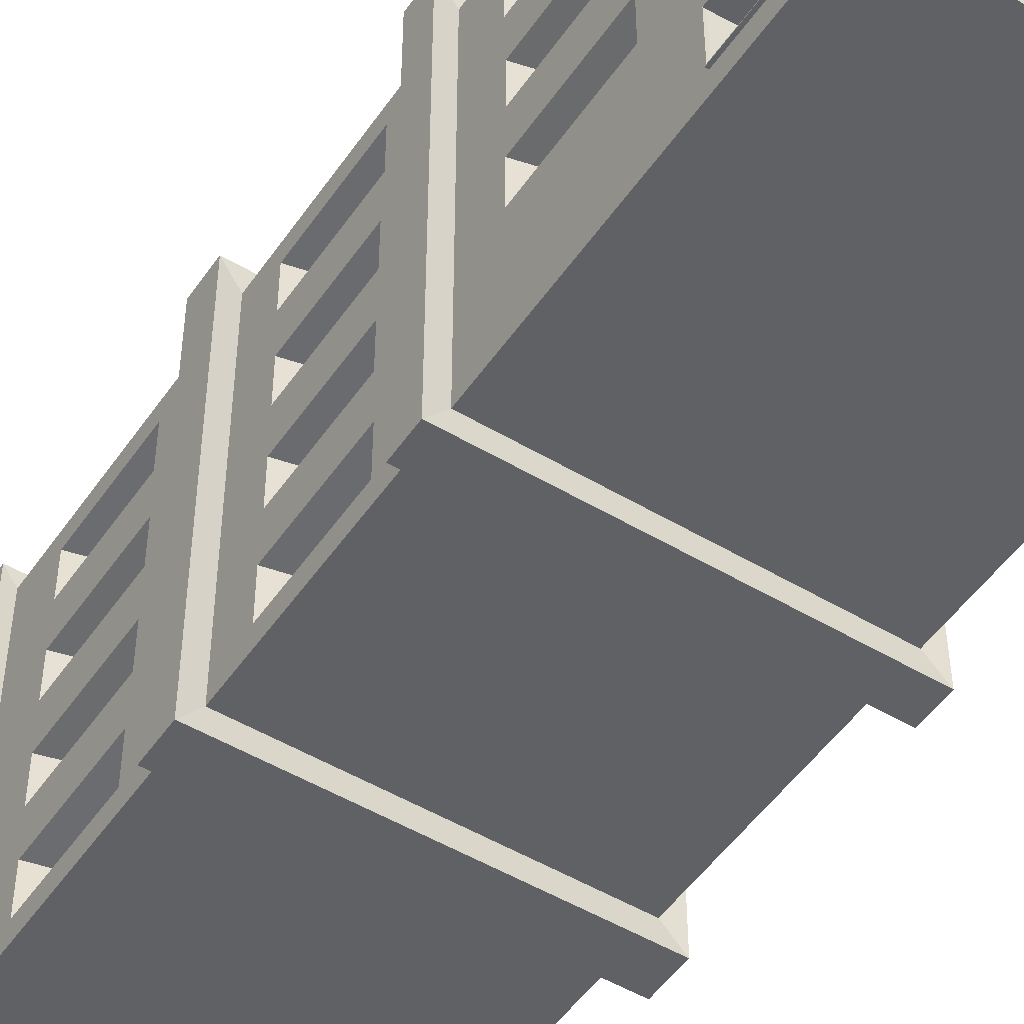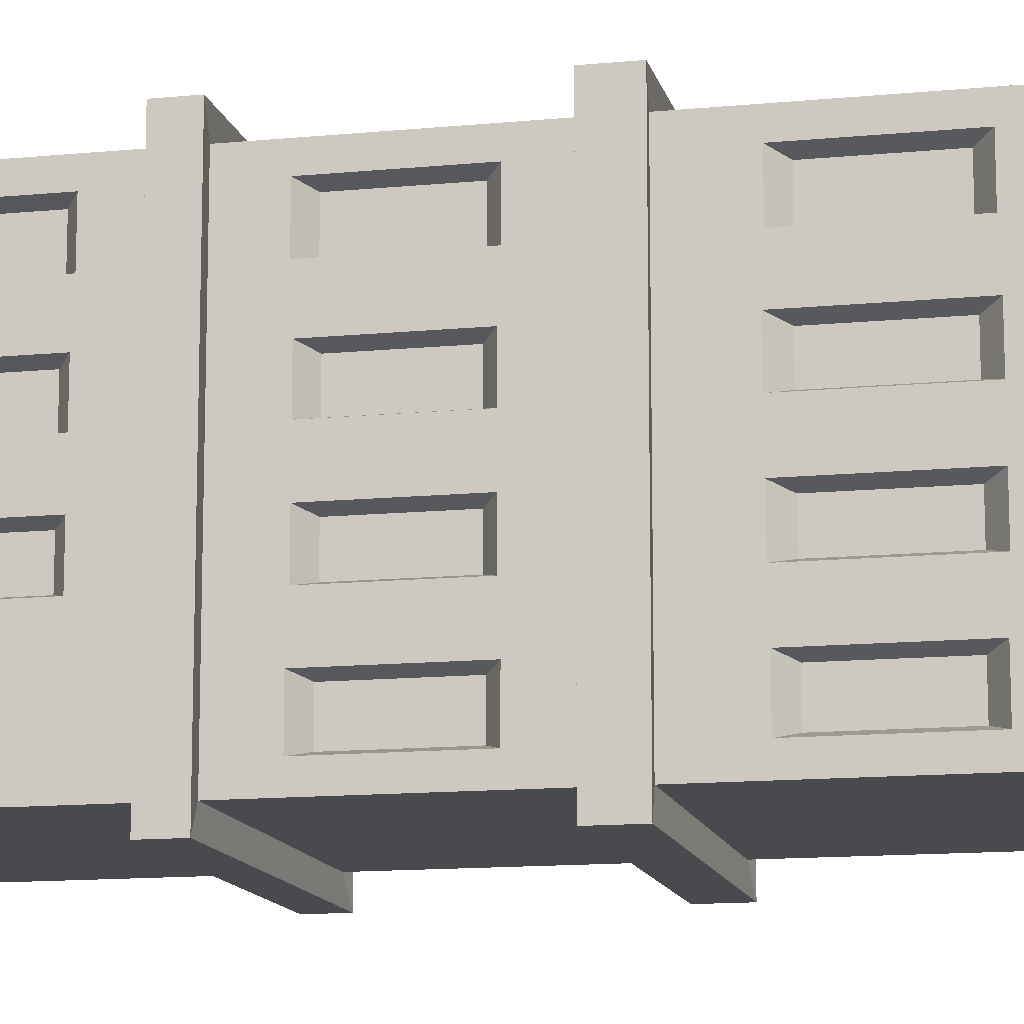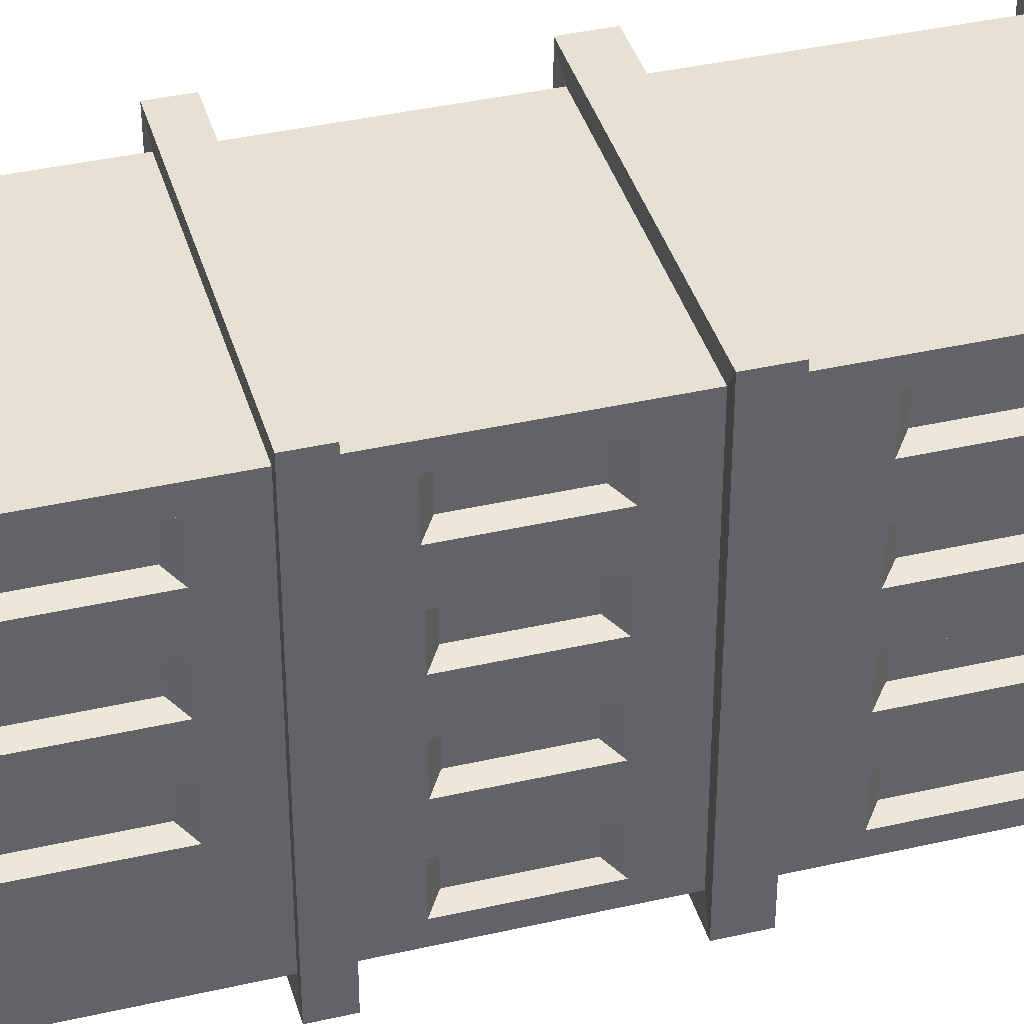
<metadata>
{"format":"obj","ext":"obj","renderer":"f3d","projection":"perspective","resolution":1024,"background":"white","views":[{"elev":-50.1,"azim":-33.3,"up":"+Z"},{"elev":-12.9,"azim":102.8,"up":"+Z"},{"elev":39.4,"azim":74.1,"up":"+Z"}]}
</metadata>
<code>
v 700.4 133.3 569.7
v 700.4 133.3 1008
v 786.6 141.9 1116
v 786.6 141.9 623.6
v -0.139 -1653 569.7
v 700.4 -1653 569.7
v 700.5 -1653 1008
v -0.139 -1653 1008
v -0.139 2499 1008
v 700.4 2499 1008
v 760.8 2495 1084
v -0.139 2495 1084
v 700.4 923.7 902.5
v 700.4 357.9 902.5
v 619 414.4 879.8
v 619 867.2 879.8
v 760.8 2495 607.5
v 760.8 2619 607.5
v 760.8 2619 1084
v -0.139 -7.857 1008
v 700.4 -7.857 1008
v 786.6 -16.54 1116
v -0.139 -16.54 1116
v 700.4 357.9 675.4
v 619 414.4 698
v 700.4 133.3 131.1
v 786.6 141.9 131.1
v 700.4 913.7 459.2
v 700.4 367.9 459.2
v 619 423.5 437.1
v 619 858.1 437.1
v -0.139 -1653 131.1
v 700.4 -1653 131.1
v 788.5 1138 624.8
v 788.5 1327 624.8
v 788.5 1327 1118
v 788.5 1138 1118
v 700.4 -815.2 241.6
v 700.4 -242.5 241.6
v 619 -298.9 263
v 619 -758.8 263
v -0.139 1148 1008
v 700.4 1148 1008
v -0.139 1138 1118
v 760.8 2495 131.1
v 760.8 2619 131.1
v 700.4 1316 569.7
v 700.4 1316 1008
v 700.4 2212 241.6
v 700.4 2212 459.2
v 619 2144 434.8
v 619 2144 266
v 786.6 -16.54 623.6
v 700.4 -825.2 675.4
v 700.4 -232.5 675.4
v 619 -287.2 696.4
v 619 -770.5 696.4
v 788.5 1138 131.1
v 788.5 1327 131.1
v 700.4 1316 131.1
v 580.4 2619 558.3
v 580.4 2619 985.5
v 786.6 -16.54 131.1
v 580.4 2619 131.1
v -0.139 2619 985.5
v 580.4 2521 985.5
v -0.139 2521 985.5
v 580.4 2521 131.1
v 580.4 2521 558.3
v 700.4 1148 569.7
v 700.4 1148 131.1
v 700.4 -7.857 569.7
v 700.4 -7.857 131.1
v 700.4 2499 569.7
v 700.4 2499 131.1
v 700.4 1604 459.2
v 700.4 -815.2 459.2
v 700.4 -242.5 459.2
v 700.4 913.7 241.6
v 700.4 1604 241.6
v 700.4 367.9 241.6
v 700.4 -825.2 902.5
v 700.4 -232.5 902.5
v 700.4 1612 902.5
v 700.4 2204 902.5
v 700.4 2204 675.4
v 700.4 1612 675.4
v 700.4 923.7 675.4
v 619 1677 700.2
v 619 2139 700.2
v 619 2139 877.6
v 619 1677 877.6
v 619 867.2 698
v 619 -287.2 881.5
v 619 -770.5 881.5
v 619 1672 266
v 619 1672 434.8
v 619 423.5 263.7
v 619 858.1 263.7
v 619 -298.9 437.8
v 619 -758.8 437.8
v 700.4 133.3 -307.4
v 786.6 141.9 -361.4
v 786.6 141.9 -853.9
v 700.4 133.3 -745.9
v -0.139 -1653 -307.4
v -0.139 -1653 -745.9
v 700.4 -1653 -745.9
v 700.4 -1653 -307.4
v -0.139 2499 -745.9
v -0.139 2495 -821.5
v 760.8 2495 -821.5
v 700.4 2499 -745.9
v 700.4 923.7 -640.2
v 619 867.2 -617.6
v 619 414.4 -617.6
v 700.4 357.9 -640.2
v 760.8 2495 -345.2
v 760.8 2619 -821.5
v 760.8 2619 -345.2
v -0.139 -7.857 -745.9
v -0.139 -16.54 -853.9
v 786.6 -16.54 -853.9
v 700.4 -7.857 -745.9
v 619 414.4 -435.8
v 700.4 357.9 -413.1
v 700.4 913.7 -197
v 619 858.1 -174.8
v 619 423.5 -174.8
v 700.4 367.9 -197
v 788.5 1138 -362.5
v 788.5 1138 -856.2
v 788.5 1327 -856.2
v 788.5 1327 -362.5
v 700.4 -815.2 20.71
v 619 -758.8 -0.7299
v 619 -298.9 -0.7299
v 700.4 -242.5 20.71
v -0.139 1148 -745.9
v -0.139 1138 -856.2
v 700.4 1148 -745.9
v 700.4 1316 -307.4
v 700.4 1316 -745.9
v 700.4 2212 20.71
v 619 2144 -3.733
v 619 2144 -172.5
v 700.4 2212 -197
v 786.6 -16.54 -361.4
v 700.4 -1635 -408.5
v 610.5 -1630 -410.5
v 610.5 -1095 -410.5
v 700.4 -1090 -408.5
v 580.4 2619 -296.1
v 580.4 2619 -723.2
v -0.139 2619 -723.2
v -0.139 2521 -723.2
v 580.4 2521 -723.2
v 580.4 2521 -296.1
v 700.4 1148 -307.4
v 700.4 -7.857 -307.4
v 700.4 2499 -307.4
v 700.4 1604 -197
v 700.4 -815.2 -197
v 700.4 -242.5 -197
v 700.4 913.7 20.71
v 700.4 1604 20.71
v 700.4 367.9 20.71
v 700.4 -1635 -644.9
v 700.4 -1090 -644.9
v 700.4 1612 -640.2
v 700.4 2204 -640.2
v 700.4 2204 -413.1
v 700.4 1612 -413.1
v 700.4 923.7 -413.1
v 619 1677 -438
v 619 1677 -615.4
v 619 2139 -615.4
v 619 2139 -438
v 619 867.2 -435.8
v 610.5 -1630 -642.9
v 610.5 -1095 -642.9
v 619 1672 -3.733
v 619 1672 -172.5
v 619 423.5 -1.464
v 619 858.1 -1.464
v 619 -758.8 -175.5
v 619 -298.9 -175.5
v 210.3 2521 558.3
v 210.3 2521 897.7
v 210.3 2521 218.9
v -0.139 2521 218.9
v -0.139 2521 131.1
v 210.3 2893 897.7
v 210.3 2893 558.3
v 234.4 2888 558.3
v 234.4 2888 936.6
v -0.139 2893 897.7
v -0.139 2888 936.6
v 210.3 2893 218.9
v 234.4 2888 180
v -0.139 2521 897.7
v 234.4 2994 180
v 234.4 2994 558.3
v 234.4 2994 936.6
v 15.59 3242 558.3
v 15.59 3242 583.7
v -0.139 2994 936.6
v 15.59 3242 532.9
v -0.139 3242 583.7
v 713 -1635 -408.5
v 713 -1635 -644.9
v 700.4 -1643 -405
v 700.4 -1082 -405
v 713 -1082 -405
v 713 -1643 -405
v 700.4 -1643 -648.3
v 713 -1643 -648.3
v 713 -1090 -408.5
v 713 -1090 -644.9
v 713 -1082 -648.3
v 700.4 -1082 -648.3
v -0.139 2994 180
v -0.139 3242 532.9
v -0.139 2888 180
v -0.139 2893 218.9
v -0.139 2521 -296.1
v -0.139 2619 -821.5
v -0.139 141.9 -853.9
v -0.139 133.3 -745.9
v -0.139 1327 -856.2
v -0.139 1316 -745.9
v -0.139 2619 1084
v -0.139 133.3 1008
v -0.139 141.9 1116
v -0.139 1327 1118
v -0.139 1316 1008
v -700.7 133.3 569.7
v -786.9 141.9 623.6
v -786.9 141.9 1116
v -700.7 133.3 1008
v -700.7 -1653 1008
v -700.7 -1653 569.7
v -761.1 2495 1084
v -700.7 2499 1008
v -700.7 923.7 902.5
v -527.5 867.2 879.8
v -527.5 414.4 879.8
v -700.7 357.9 902.5
v -761.1 2495 607.5
v -761.1 2619 1084
v -761.1 2619 607.5
v -786.9 -16.54 1116
v -700.7 -7.857 1008
v -527.5 414.4 698
v -700.7 357.9 675.4
v -700.7 133.3 131.1
v -786.9 141.9 131.1
v -700.7 913.7 459.2
v -527.5 858.1 437.1
v -527.5 423.5 437.1
v -700.7 367.9 459.2
v -700.7 -1653 131.1
v -788.8 1138 624.8
v -788.8 1138 1118
v -788.8 1327 1118
v -788.8 1327 624.8
v -700.7 -815.2 241.6
v -527.5 -758.8 263
v -527.5 -298.9 263
v -700.7 -242.5 241.6
v -700.7 1148 1008
v -761.1 2495 131.1
v -761.1 2619 131.1
v -700.7 1316 569.7
v -700.7 1316 1008
v -700.7 2212 241.6
v -527.5 2144 266
v -527.5 2144 434.8
v -700.7 2212 459.2
v -786.9 -16.54 623.6
v -700.7 -825.2 675.4
v -527.5 -770.5 696.4
v -527.5 -287.2 696.4
v -700.7 -232.5 675.4
v -788.8 1138 131.1
v -788.8 1327 131.1
v -700.7 1316 131.1
v -580.6 2619 558.3
v -580.6 2619 985.5
v -786.9 -16.54 131.1
v -580.6 2619 131.1
v -580.6 2521 985.5
v -580.6 2521 558.3
v -580.6 2521 131.1
v -700.7 1148 569.7
v -700.7 1148 131.1
v -700.7 -7.857 569.7
v -700.7 -7.857 131.1
v -700.7 2499 569.7
v -700.7 2499 131.1
v -700.7 1604 459.2
v -700.7 -815.2 459.2
v -700.7 -242.5 459.2
v -700.7 913.7 241.6
v -700.7 1604 241.6
v -700.7 367.9 241.6
v -700.7 -825.2 902.5
v -700.7 -232.5 902.5
v -700.7 1612 902.5
v -700.7 2204 902.5
v -700.7 2204 675.4
v -700.7 1612 675.4
v -700.7 923.7 675.4
v -527.5 1677 700.2
v -527.5 1677 877.6
v -527.5 2139 877.6
v -527.5 2139 700.2
v -527.5 867.2 698
v -527.5 -770.5 881.5
v -527.5 -287.2 881.5
v -527.5 1672 266
v -527.5 1672 434.8
v -527.5 423.5 263.7
v -527.5 858.1 263.7
v -527.5 -758.8 437.8
v -527.5 -298.9 437.8
v -700.7 133.3 -307.4
v -700.7 133.3 -745.9
v -786.9 141.9 -853.9
v -786.9 141.9 -361.4
v -700.7 -1653 -307.4
v -700.7 -1653 -745.9
v -700.7 2499 -745.9
v -761.1 2495 -821.5
v -700.7 923.7 -640.2
v -700.7 357.9 -640.2
v -527.5 414.4 -617.6
v -527.5 867.2 -617.6
v -761.1 2495 -345.2
v -761.1 2619 -345.2
v -761.1 2619 -821.5
v -700.7 -7.857 -745.9
v -786.9 -16.54 -853.9
v -700.7 357.9 -413.1
v -527.5 414.4 -435.8
v -700.7 913.7 -197
v -700.7 367.9 -197
v -527.5 423.5 -174.8
v -527.5 858.1 -174.8
v -788.8 1138 -362.5
v -788.8 1327 -362.5
v -788.8 1327 -856.2
v -788.8 1138 -856.2
v -700.7 -815.2 20.71
v -700.7 -242.5 20.71
v -527.5 -298.9 -0.7299
v -527.5 -758.8 -0.7299
v -700.7 1148 -745.9
v -700.7 1316 -307.4
v -700.7 1316 -745.9
v -700.7 2212 20.71
v -700.7 2212 -197
v -527.5 2144 -172.5
v -527.5 2144 -3.733
v -786.9 -16.54 -361.4
v -700.7 -1635 -408.5
v -700.7 -1090 -408.5
v -610.8 -1095 -410.5
v -610.8 -1630 -410.5
v -580.6 2619 -296.1
v -580.6 2619 -723.2
v -580.6 2521 -723.2
v -580.6 2521 -296.1
v -700.7 1148 -307.4
v -700.7 -7.857 -307.4
v -700.7 2499 -307.4
v -700.7 1604 -197
v -700.7 -815.2 -197
v -700.7 -242.5 -197
v -700.7 913.7 20.71
v -700.7 1604 20.71
v -700.7 367.9 20.71
v -700.7 -1635 -644.9
v -700.7 -1090 -644.9
v -700.7 1612 -640.2
v -700.7 2204 -640.2
v -700.7 2204 -413.1
v -700.7 1612 -413.1
v -700.7 923.7 -413.1
v -527.5 1677 -438
v -527.5 2139 -438
v -527.5 2139 -615.4
v -527.5 1677 -615.4
v -527.5 867.2 -435.8
v -610.8 -1095 -642.9
v -610.8 -1630 -642.9
v -527.5 1672 -3.733
v -527.5 1672 -172.5
v -527.5 423.5 -1.464
v -527.5 858.1 -1.464
v -527.5 -298.9 -175.5
v -527.5 -758.8 -175.5
v -210.6 2521 558.3
v -210.6 2521 897.7
v -210.6 2521 218.9
v -210.6 2893 897.7
v -234.7 2888 936.6
v -234.7 2888 558.3
v -210.6 2893 558.3
v -234.7 2888 180
v -210.6 2893 218.9
v -234.7 2994 558.3
v -234.7 2994 180
v -234.7 2994 936.6
v -15.87 3242 583.7
v -15.87 3242 558.3
v -15.87 3242 532.9
v -713.3 -1635 -644.9
v -713.3 -1635 -408.5
v -700.7 -1643 -405
v -713.3 -1643 -405
v -713.3 -1082 -405
v -700.7 -1082 -405
v -713.3 -1643 -648.3
v -700.7 -1643 -648.3
v -713.3 -1090 -408.5
v -713.3 -1090 -644.9
v -713.3 -1082 -648.3
v -700.7 -1082 -648.3
g Cube
f 3 4 1 2
f 6 7 8 5
f 10 11 12 9
f 13 14 15 16
f 18 19 11 17
f 21 22 23 20
f 14 24 25 15
f 4 27 26 1
f 28 29 30 31
f 33 6 5 32
f 35 36 37 34
f 38 39 40 41
f 43 37 44 42
f 46 18 17 45
f 36 35 47 48
f 49 50 51 52
f 4 3 22 53
f 54 55 56 57
f 59 35 34 58
f 35 59 60 47
f 19 18 61 62
f 27 4 53 63
f 18 46 64 61
f 62 66 67 65
f 61 64 68 69
f 62 61 69 66
f 58 34 70 71
f 34 37 43 70
f 63 53 72 73
f 53 22 21 72
f 45 17 74 75
f 17 11 10 74
f 50 74 47 76
f 1 29 28 70
f 78 72 6 77
f 38 77 6 33
f 73 72 78 39
f 71 70 28 79
f 80 76 47 60
f 81 29 1 26
f 75 74 50 49
f 73 39 38 33
f 81 26 71 79
f 75 49 80 60
f 2 14 13 43
f 21 7 82 83
f 85 10 48 84
f 74 10 85 86
f 74 86 87 47
f 24 1 70 88
f 72 55 54 6
f 24 14 2 1
f 87 84 48 47
f 70 43 13 88
f 72 21 83 55
f 82 7 6 54
f 90 91 92 89
f 93 16 15 25
f 56 94 95 57
f 52 51 97 96
f 99 31 30 98
f 40 100 101 41
f 78 77 101 100
f 84 87 89 92
f 80 49 52 96
f 83 82 95 94
f 81 79 99 98
f 77 38 41 101
f 88 13 16 93
f 85 84 92 91
f 39 78 100 40
f 55 83 94 56
f 86 85 91 90
f 79 28 31 99
f 82 54 57 95
f 87 86 90 89
f 76 80 96 97
f 24 88 93 25
f 29 81 98 30
f 50 76 97 51
f 103 104 105 102
f 108 109 106 107
f 112 113 110 111
f 117 114 115 116
f 119 120 118 112
f 123 124 121 122
f 126 117 116 125
f 27 103 102 26
f 130 127 128 129
f 109 33 32 106
f 133 134 131 132
f 138 135 136 137
f 132 141 139 140
f 120 46 45 118
f 134 133 143 142
f 147 144 145 146
f 104 103 148 123
f 152 149 150 151
f 134 59 58 131
f 59 134 142 60
f 120 119 154 153
f 103 27 63 148
f 46 120 153 64
f 157 154 155 156
f 64 153 158 68
f 153 154 157 158
f 131 58 71 159
f 132 131 159 141
f 148 63 73 160
f 123 148 160 124
f 118 45 75 161
f 112 118 161 113
f 161 147 162 142
f 130 102 159 127
f 160 164 163 109
f 163 135 33 109
f 160 73 138 164
f 159 71 165 127
f 162 166 60 142
f 130 167 26 102
f 161 75 144 147
f 138 73 33 135
f 26 167 165 71
f 144 75 60 166
f 117 105 141 114
f 124 169 168 108
f 113 171 170 143
f 113 161 172 171
f 172 161 142 173
f 102 126 174 159
f 152 160 109 149
f 117 126 102 105
f 170 173 142 143
f 141 159 174 114
f 124 160 152 169
f 168 149 109 108
f 177 178 175 176
f 115 179 125 116
f 181 151 150 180
f 146 145 182 183
f 128 185 184 129
f 187 137 136 186
f 163 164 187 186
f 173 170 176 175
f 144 166 182 145
f 168 169 181 180
f 165 167 184 185
f 135 163 186 136
f 114 174 179 115
f 170 171 177 176
f 164 138 137 187
f 169 152 151 181
f 171 172 178 177
f 127 165 185 128
f 149 168 180 150
f 172 173 175 178
f 166 162 183 182
f 174 126 125 179
f 167 130 129 184
f 162 147 146 183
f 66 69 188 189
f 69 68 190 188
f 190 68 192 191
f 195 196 193 194
f 193 196 198 197
f 200 195 194 199
f 193 189 188 194
f 189 193 197 201
f 190 199 194 188
f 200 202 203 195
f 204 203 205 206
f 196 204 207 198
f 204 196 195 203
f 203 202 208 205
f 204 206 209 207
f 210 211 168 149
f 214 215 212 213
f 217 215 212 216
f 210 218 152 149
f 220 219 211 217
f 220 214 218 219
f 214 218 210 215
f 211 210 215 217
f 214 220 221 213
f 220 217 216 221
f 211 219 169 168
f 219 218 152 169
f 208 202 222 223
f 202 200 224 222
f 199 190 191 225
f 200 199 225 224
f 66 189 201 67
f 68 158 226 192
f 158 157 156 226
f 154 119 227 155
f 105 104 228 229
f 104 123 122 228
f 133 132 140 230
f 124 108 107 121
f 141 105 229 139
f 143 133 230 231
f 119 112 111 227
f 113 143 231 110
f 19 62 65 232
f 3 2 233 234
f 22 3 234 23
f 37 36 235 44
f 7 21 20 8
f 2 43 42 233
f 36 48 236 235
f 11 19 232 12
f 48 10 9 236
f 240 237 238 239
f 5 8 241 242
f 9 12 243 244
f 246 247 248 245
f 250 251 249 243
f 20 23 252 253
f 247 254 255 248
f 237 256 257 238
f 259 260 261 258
f 32 5 242 262
f 265 266 263 264
f 268 269 270 267
f 42 44 264 271
f 251 273 272 249
f 275 274 266 265
f 277 278 279 276
f 239 238 280 252
f 282 283 284 281
f 266 286 285 263
f 274 287 286 266
f 289 288 251 250
f 238 257 290 280
f 288 291 273 251
f 65 67 292 289
f 291 288 293 294
f 288 289 292 293
f 296 295 263 285
f 295 271 264 263
f 298 297 280 290
f 297 253 252 280
f 300 299 249 272
f 299 244 243 249
f 299 279 301 274
f 295 258 261 237
f 297 303 302 242
f 302 267 262 242
f 297 298 270 303
f 295 296 304 258
f 301 305 287 274
f 261 306 256 237
f 299 300 276 279
f 270 298 262 267
f 304 296 256 306
f 276 300 287 305
f 271 245 248 240
f 253 308 307 241
f 244 310 309 275
f 244 299 311 310
f 311 299 274 312
f 313 295 237 255
f 284 297 242 281
f 248 255 237 240
f 309 312 274 275
f 271 295 313 245
f 253 297 284 308
f 307 281 242 241
f 316 317 314 315
f 246 318 254 247
f 320 283 282 319
f 278 277 321 322
f 259 324 323 260
f 326 269 268 325
f 326 325 302 303
f 315 314 312 309
f 321 277 276 305
f 320 319 307 308
f 323 324 304 306
f 325 268 267 302
f 318 246 245 313
f 316 315 309 310
f 269 326 303 270
f 283 320 308 284
f 317 316 310 311
f 324 259 258 304
f 319 282 281 307
f 314 317 311 312
f 322 321 305 301
f 254 318 313 255
f 260 323 306 261
f 278 322 301 279
f 327 328 329 330
f 107 106 331 332
f 111 110 333 334
f 337 338 335 336
f 340 341 334 339
f 122 121 342 343
f 345 337 336 344
f 256 327 330 257
f 348 349 346 347
f 106 32 262 331
f 351 352 353 350
f 356 357 354 355
f 140 139 358 353
f 273 340 339 272
f 359 360 352 351
f 363 364 361 362
f 330 329 343 365
f 368 369 366 367
f 286 351 350 285
f 287 359 351 286
f 370 371 341 340
f 257 330 365 290
f 291 370 340 273
f 156 155 371 372
f 370 291 294 373
f 371 370 373 372
f 374 296 285 350
f 358 374 350 353
f 375 298 290 365
f 342 375 365 343
f 376 300 272 339
f 333 376 339 334
f 362 376 359 377
f 346 374 327 347
f 379 375 331 378
f 354 378 331 262
f 298 375 379 355
f 296 374 346 380
f 381 377 359 287
f 382 347 327 256
f 300 376 362 361
f 298 355 354 262
f 296 380 382 256
f 300 361 381 287
f 335 358 328 336
f 384 342 332 383
f 386 333 360 385
f 376 333 386 387
f 376 387 388 359
f 374 389 344 327
f 375 367 366 331
f 344 336 328 327
f 388 385 360 359
f 374 358 335 389
f 375 342 384 367
f 366 383 332 331
f 391 392 393 390
f 394 338 337 345
f 368 395 396 369
f 364 363 398 397
f 400 349 348 399
f 356 401 402 357
f 402 401 379 378
f 390 393 385 388
f 364 397 381 361
f 396 395 384 383
f 400 399 382 380
f 357 402 378 354
f 338 394 389 335
f 393 392 386 385
f 401 356 355 379
f 395 368 367 384
f 392 391 387 386
f 349 400 380 346
f 369 396 383 366
f 391 390 388 387
f 397 398 377 381
f 394 345 344 389
f 399 348 347 382
f 398 363 362 377
f 404 403 293 292
f 403 405 294 293
f 191 192 294 405
f 409 406 407 408
f 197 198 407 406
f 411 409 408 410
f 409 403 404 406
f 201 197 406 404
f 403 409 411 405
f 408 412 413 410
f 415 416 412 414
f 198 207 414 407
f 412 408 407 414
f 416 417 413 412
f 207 209 415 414
f 366 383 418 419
f 423 420 421 422
f 425 420 421 424
f 366 367 426 419
f 427 428 424 418
f 422 428 427 426
f 426 422 421 419
f 419 418 424 421
f 423 429 428 422
f 429 425 424 428
f 383 384 427 418
f 384 367 426 427
f 223 222 413 417
f 222 224 410 413
f 225 191 405 411
f 224 225 411 410
f 67 201 404 292
f 192 226 373 294
f 226 156 372 373
f 155 227 341 371
f 229 228 329 328
f 228 122 343 329
f 230 140 353 352
f 121 107 332 342
f 139 229 328 358
f 231 230 352 360
f 227 111 334 341
f 110 231 360 333
f 232 65 289 250
f 234 233 240 239
f 23 234 239 252
f 44 235 265 264
f 8 20 253 241
f 233 42 271 240
f 235 236 275 265
f 12 232 250 243
f 236 9 244 275

</code>
